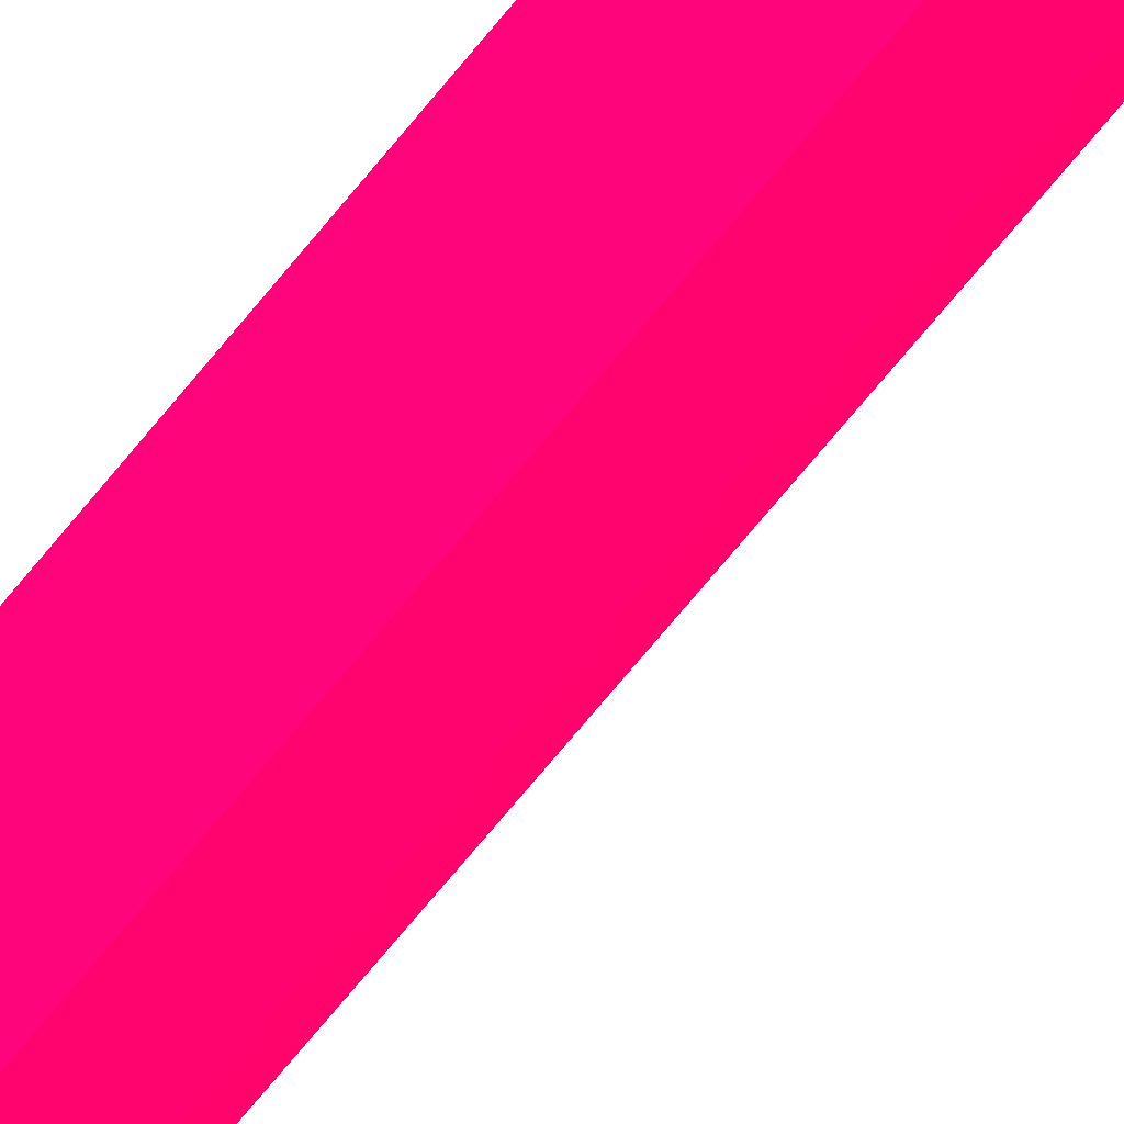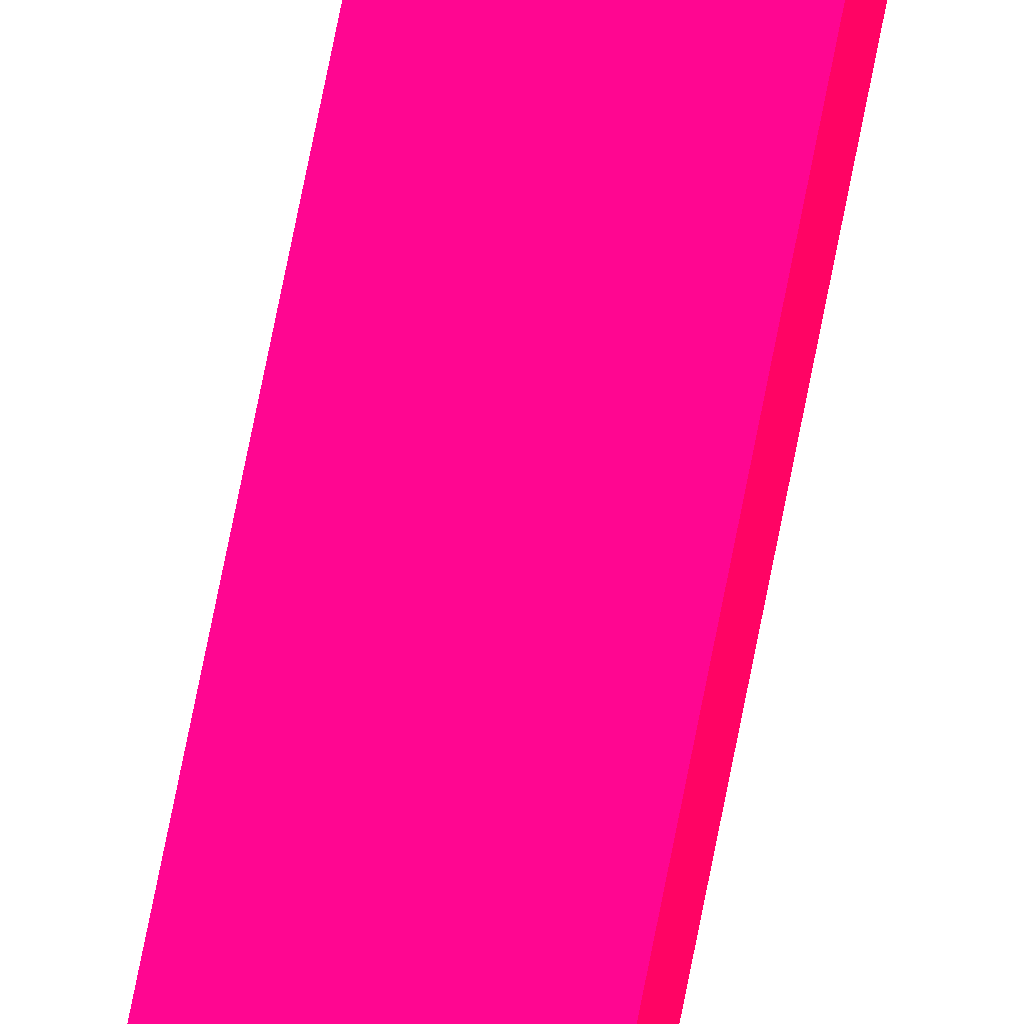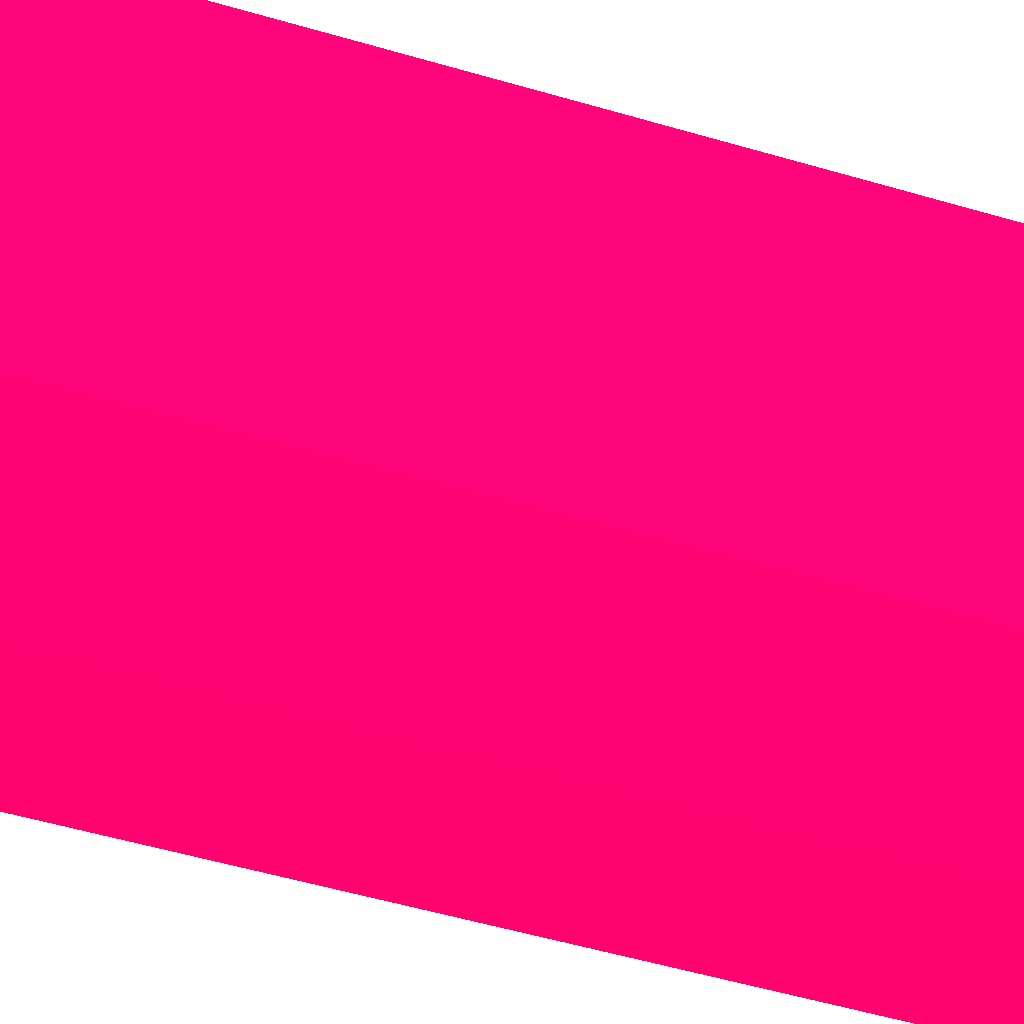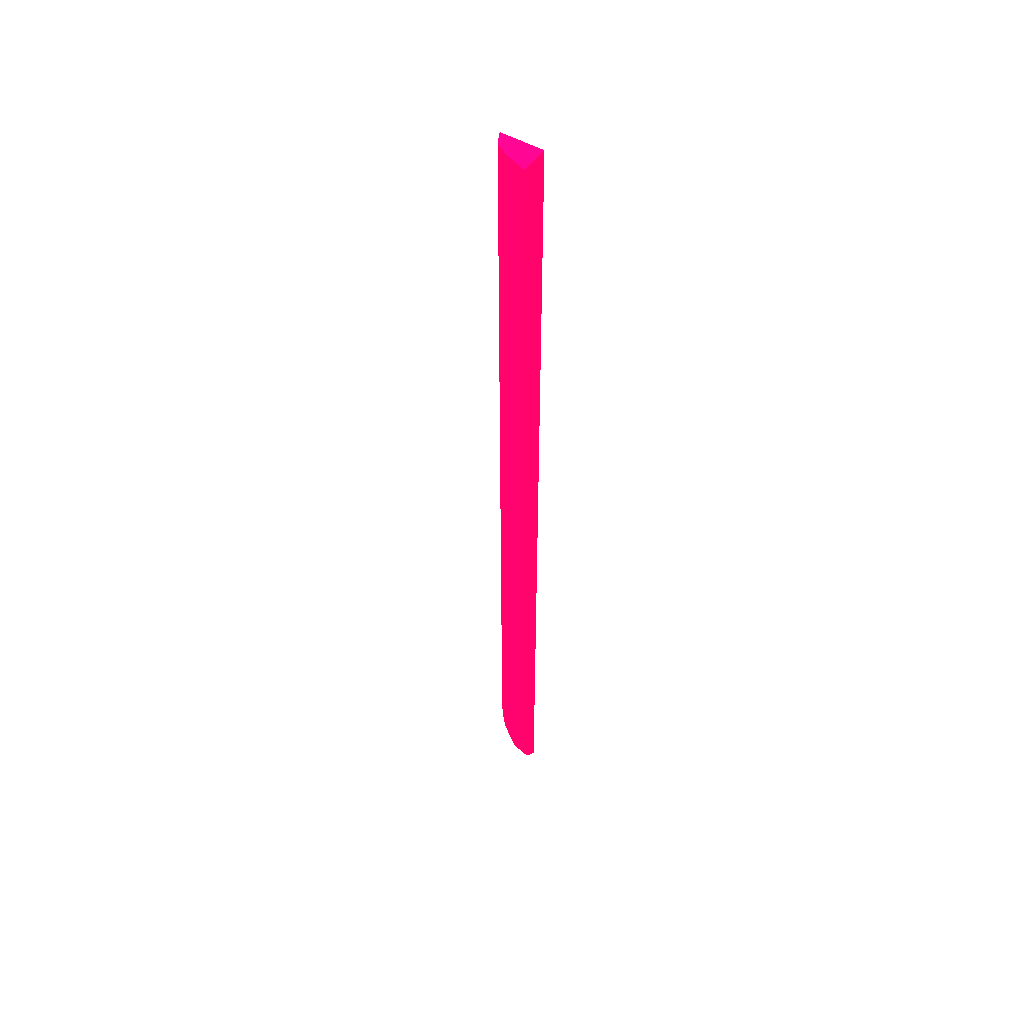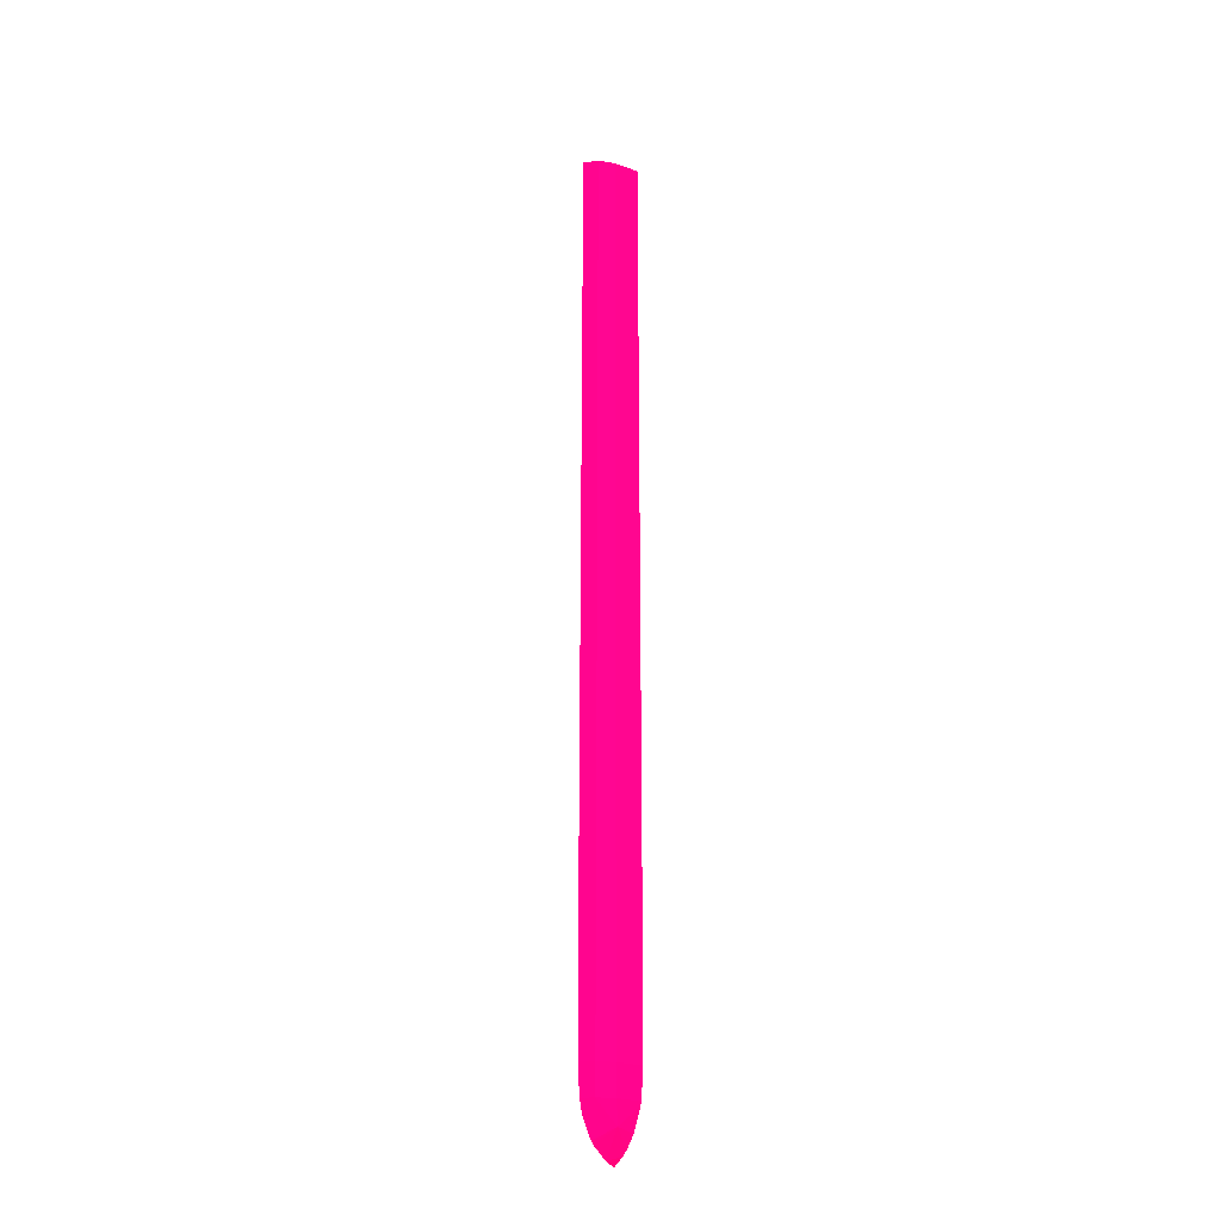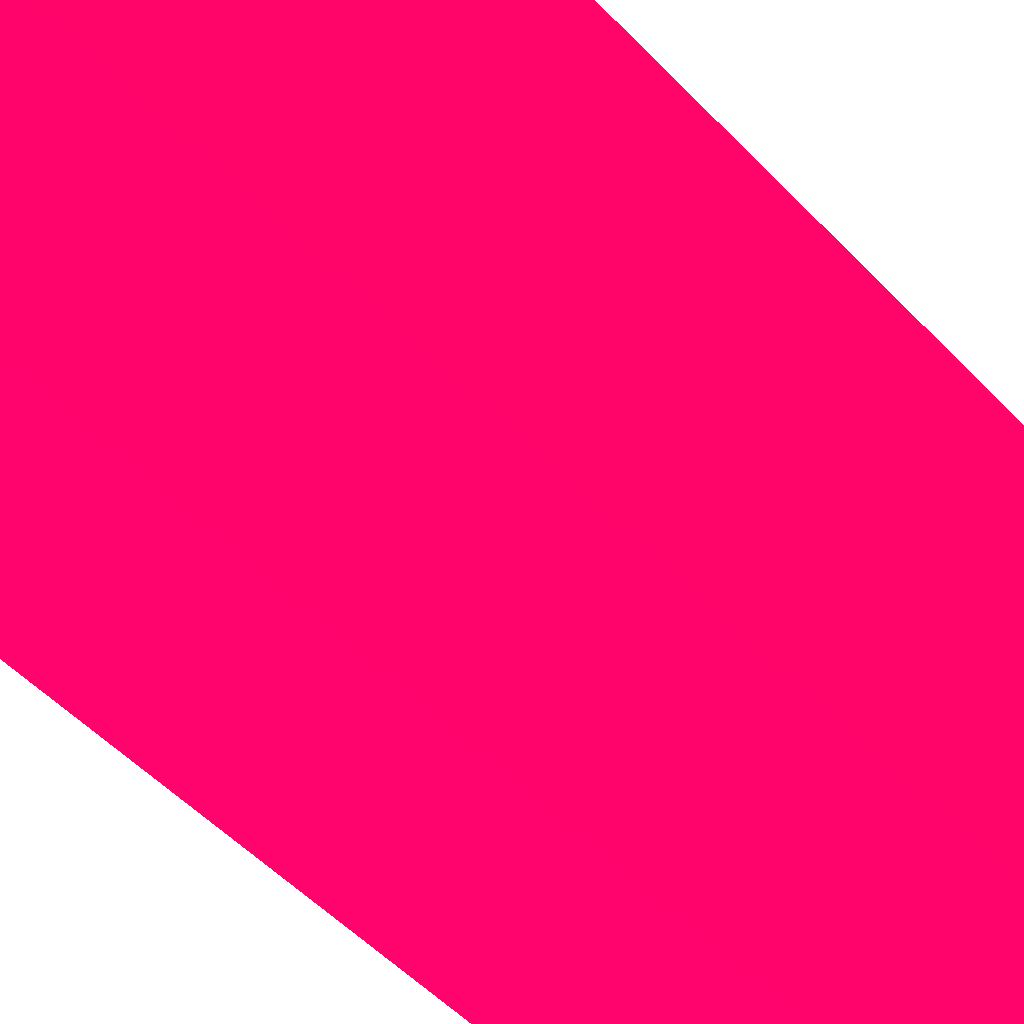
<metadata>
{"format":"obj","ext":"obj","renderer":"f3d","projection":"perspective","resolution":1024,"background":"white","views":[{"elev":-52.1,"azim":145.7,"up":"+Z"},{"elev":70.4,"azim":11.0,"up":"+Z"},{"elev":-10.1,"azim":-145.2,"up":"+Z"},{"elev":50.4,"azim":-57.4,"up":"+Y"},{"elev":-24.7,"azim":-139.0,"up":"+Y"},{"elev":-9.0,"azim":-169.9,"up":"+Z"}]}
</metadata>
<code>
v -4.844 9.2 -3.67 0.9882 0.01176 0.3137
v -4.844 9.2 -5.066 0.9882 0.01176 0.3137
v -5.809 9.2 -3.67 0.9882 0.01176 0.3137
v -4.844 -20.47 -3.67 0.9882 0.01176 0.3137
v -5.266 9.2 -4.858 0.9882 0.01176 0.3137
v -4.844 -10.14 -5.066 0.9882 0.01176 0.3137
v -5.548 9.2 -4.417 0.9882 0.01176 0.3137
v -5.815 -15.43 -3.67 0.9882 0.01176 0.3137
v -5.122 -20.24 -3.67 0.9882 0.01176 0.3137
v -4.844 -20.36 -3.996 0.9882 0.01176 0.3137
v -5.266 -10.14 -4.858 0.9882 0.01176 0.3137
v -5.553 -17.19 -4.411 0.9882 0.01176 0.3137
v -4.844 -11.02 -5.066 0.9882 0.01176 0.3137
v -5.554 -16.31 -4.409 0.9882 0.01176 0.3137
v -5.815 -16.31 -3.67 0.9882 0.01176 0.3137
v -5.257 -20.09 -3.67 0.9882 0.01176 0.3137
v -4.844 -20.03 -4.446 0.9882 0.01176 0.3137
v -5.415 -19.61 -4.195 0.9882 0.01176 0.3137
v -5.265 -11.02 -4.857 0.9882 0.01176 0.3137
v -5.256 -17.19 -4.852 0.9882 0.01176 0.3137
v -5.548 -18.07 -4.406 0.9882 0.01176 0.3137
v -5.809 -18.07 -3.67 0.9882 0.01176 0.3137
v -5.814 -17.19 -3.67 0.9882 0.01176 0.3137
v -5.815 -16.43 -3.67 0.9882 0.01176 0.3137
v -4.844 -17.19 -5.053 0.9882 0.01176 0.3137
v -5.486 -19.73 -3.67 0.9882 0.01176 0.3137
v -4.908 -19.91 -4.51 0.9882 0.01176 0.3137
v -4.844 -19.94 -4.542 0.9882 0.01176 0.3137
v -5.714 -19.08 -3.67 0.9882 0.01176 0.3137
v -5.511 -18.95 -4.348 0.9882 0.01176 0.3137
v -5.181 -18.95 -4.788 0.9882 0.01176 0.3137
v -5.25 -18.07 -4.847 0.9882 0.01176 0.3137
v -5.801 -18.2 -3.67 0.9882 0.01176 0.3137
v -4.844 -18.07 -5.045 0.9882 0.01176 0.3137
v -4.844 -19.85 -4.6 0.9882 0.01176 0.3137
v -5.741 -18.95 -3.67 0.9882 0.01176 0.3137
v -4.844 -18.95 -4.975 0.9882 0.01176 0.3137
v -4.844 -19.33 -4.887 0.9882 0.01176 0.3137
v -4.844 -18.77 -4.994 0.9882 0.01176 0.3137
f 1 2 5
f 1 5 7
f 1 7 3
f 1 3 8
f 1 8 15
f 1 15 24
f 1 24 23
f 1 23 22
f 1 22 33
f 1 33 36
f 1 36 29
f 1 29 26
f 1 26 16
f 1 16 9
f 1 9 4
f 1 4 10
f 1 10 17
f 1 17 28
f 1 28 35
f 1 35 38
f 1 38 37
f 1 37 39
f 1 39 34
f 1 34 25
f 1 25 13
f 1 13 6
f 1 6 2
f 2 6 11
f 2 11 5
f 3 7 8
f 4 9 10
f 5 11 12
f 5 12 7
f 6 13 11
f 7 12 14
f 7 14 15
f 7 15 8
f 9 16 10
f 10 16 18
f 10 18 17
f 11 13 19
f 11 19 12
f 12 19 20
f 12 20 21
f 12 21 22
f 12 22 23
f 12 23 24
f 12 24 14
f 13 25 20
f 13 20 19
f 14 24 15
f 16 26 18
f 17 27 28
f 17 18 27
f 18 26 29
f 18 29 30
f 18 30 31
f 18 31 27
f 20 25 32
f 20 32 21
f 21 32 30
f 21 30 22
f 22 30 33
f 25 34 32
f 27 31 35
f 27 35 28
f 29 36 30
f 30 36 33
f 30 32 31
f 31 32 37
f 31 37 38
f 31 38 35
f 32 34 39
f 32 39 37

</code>
